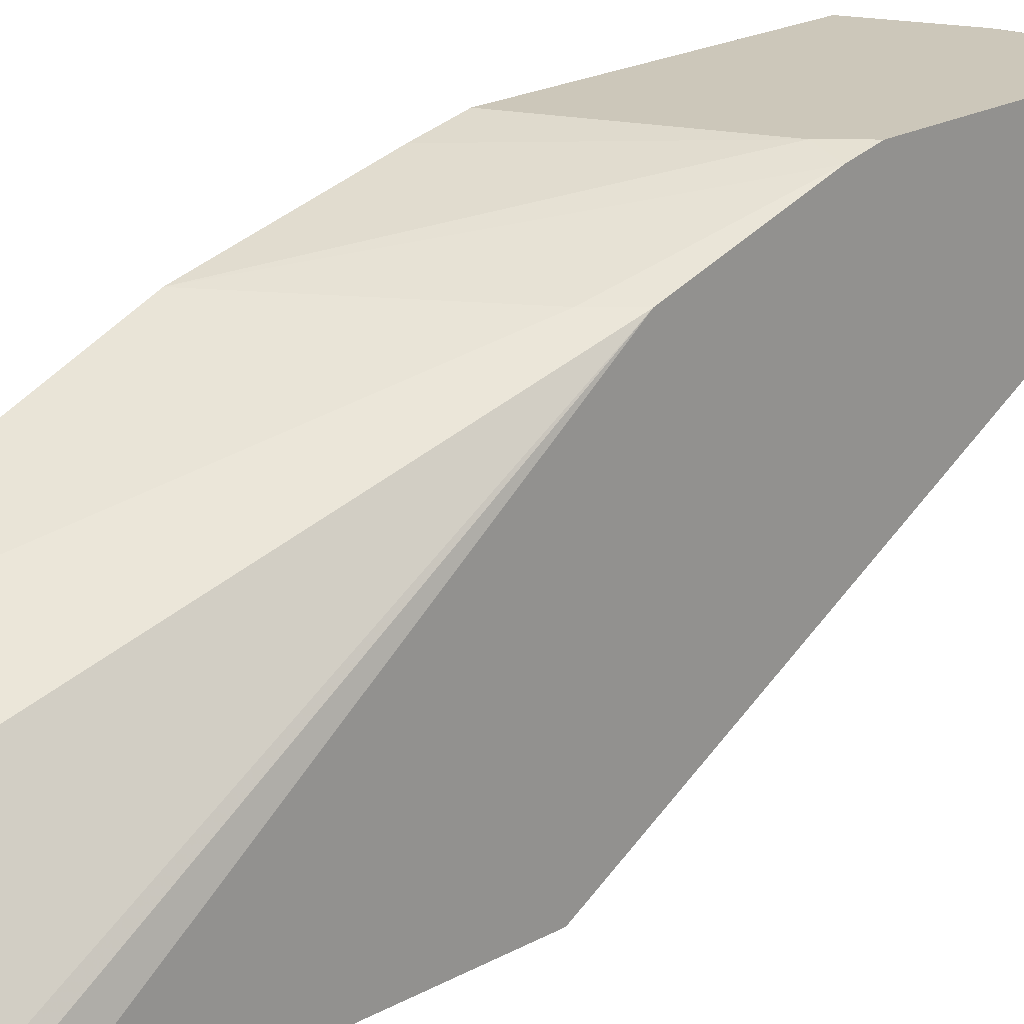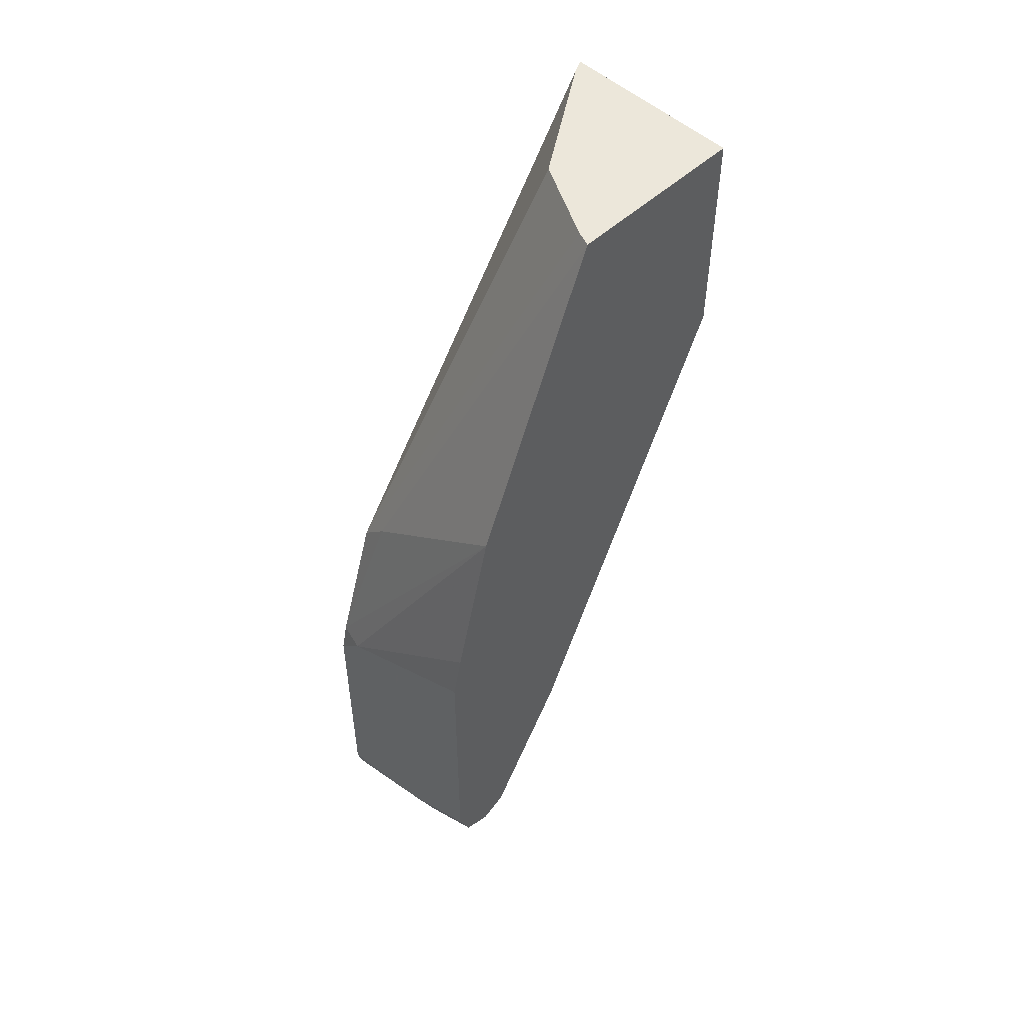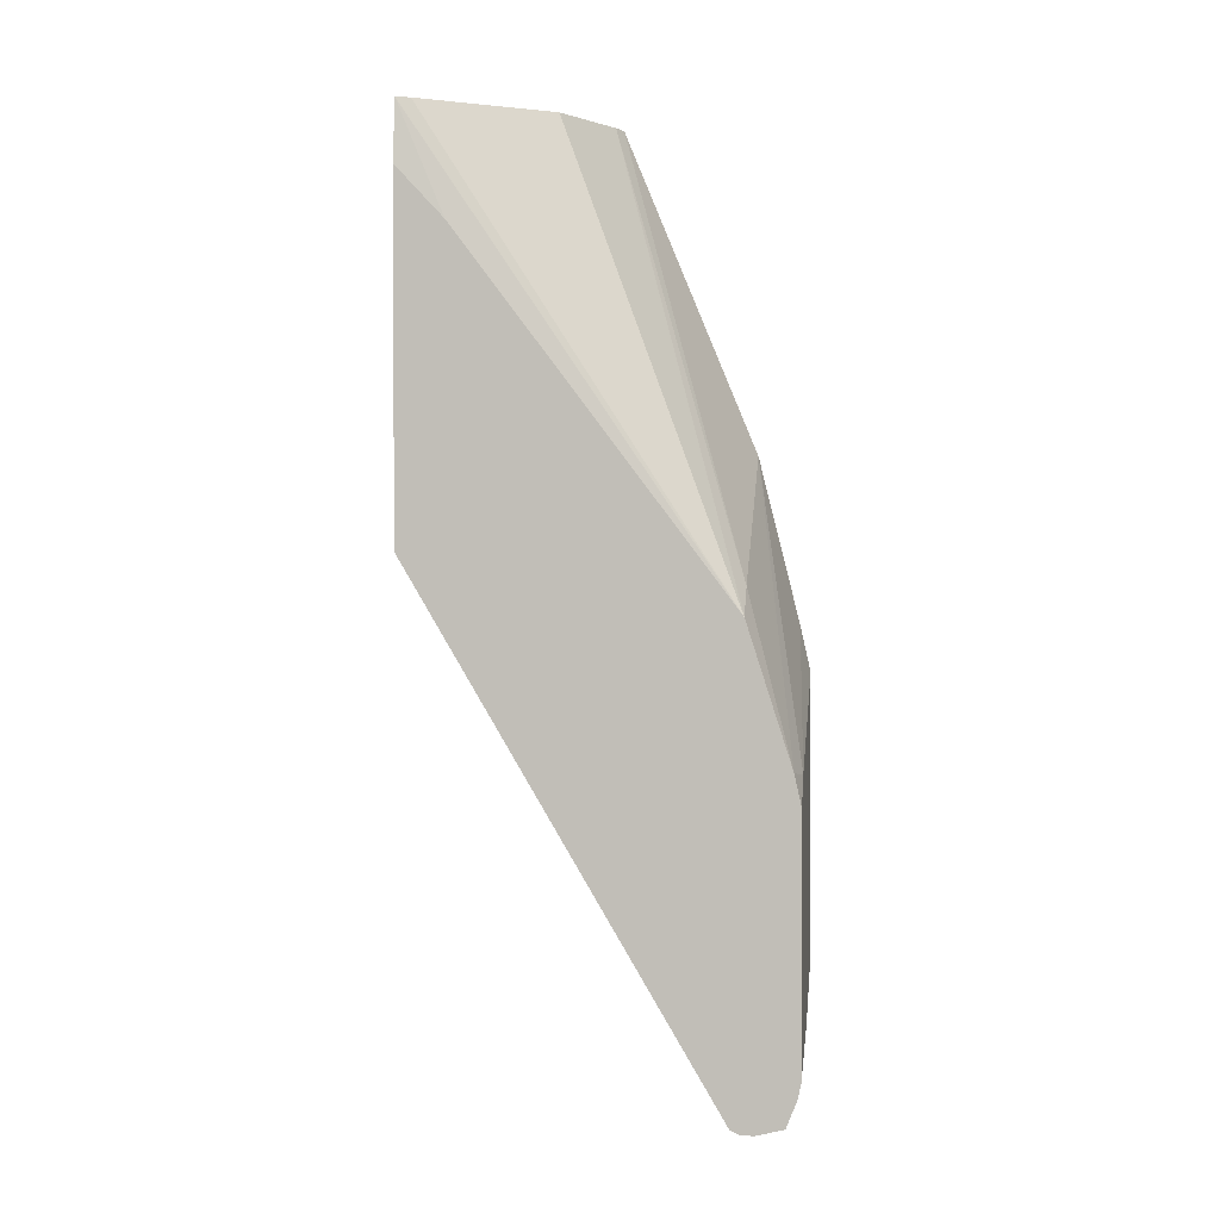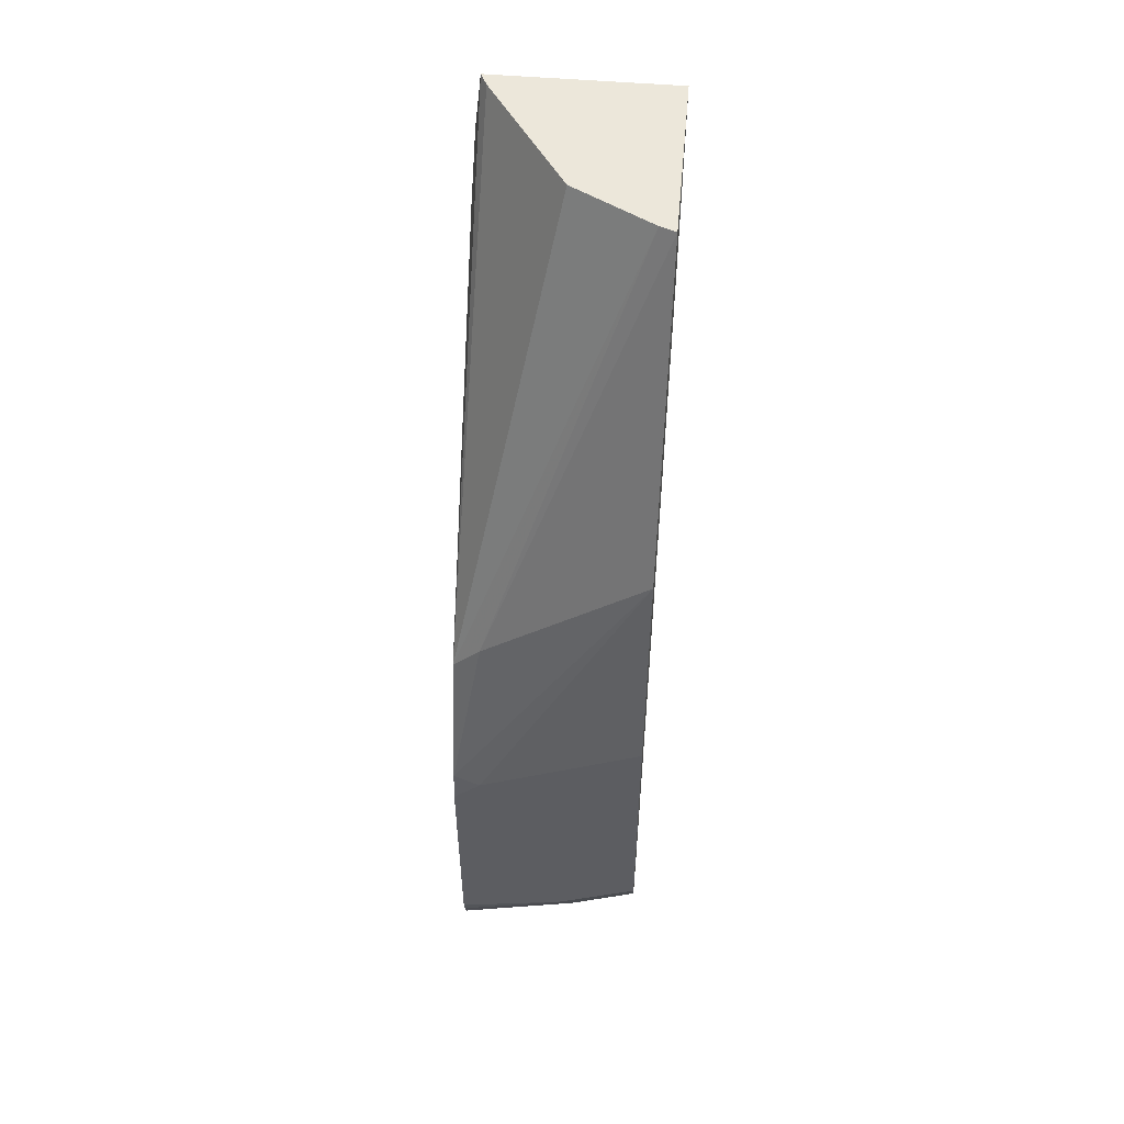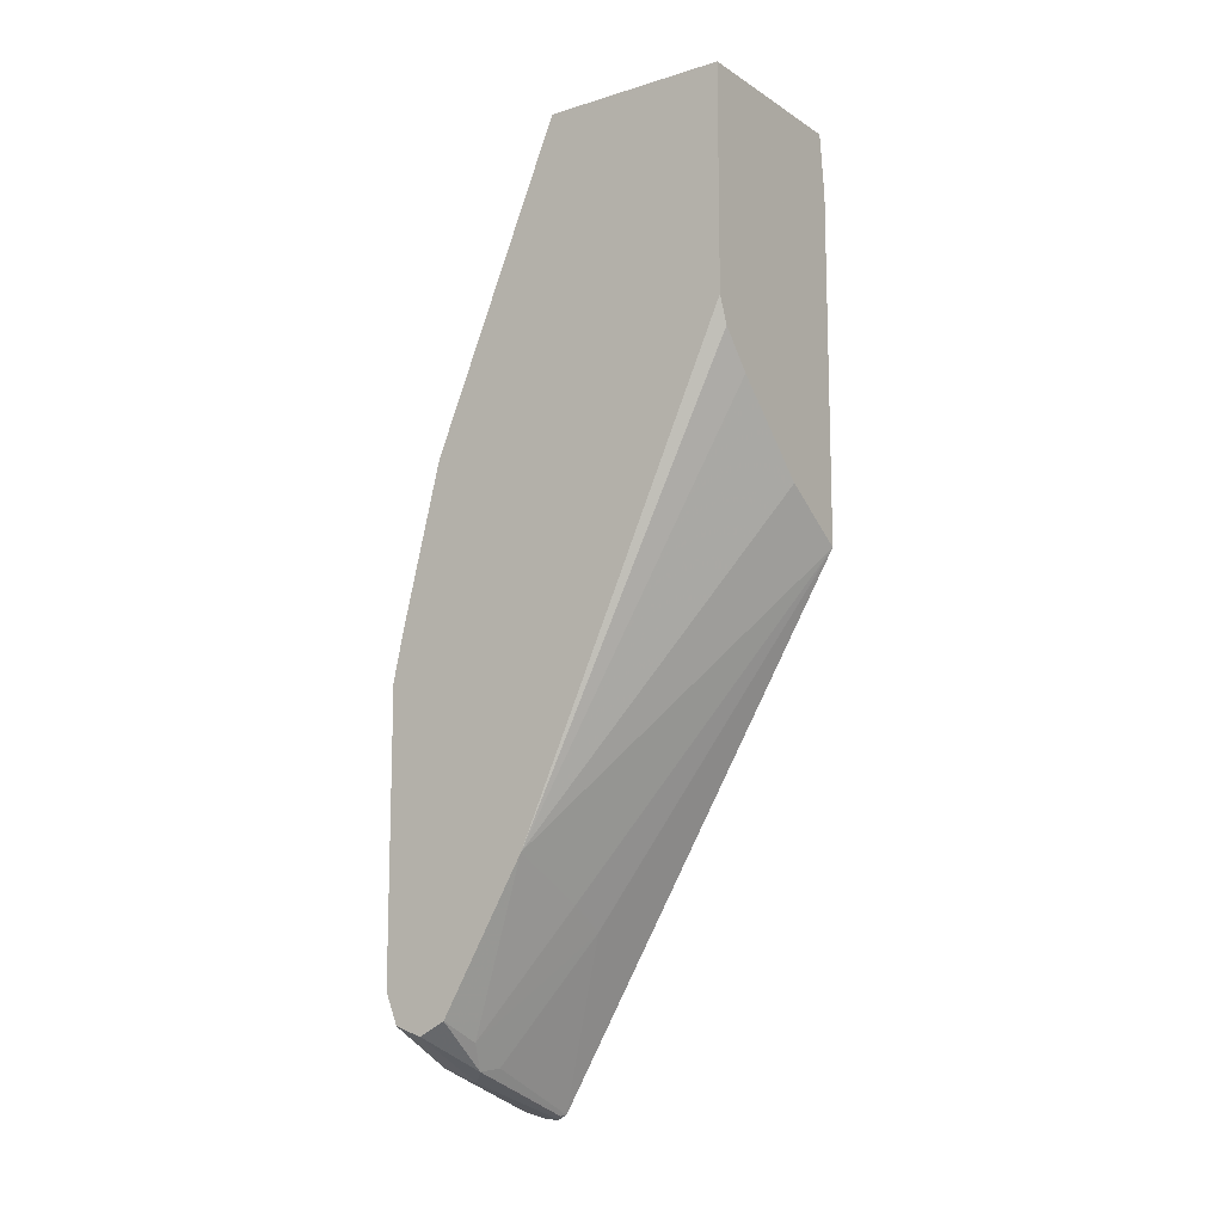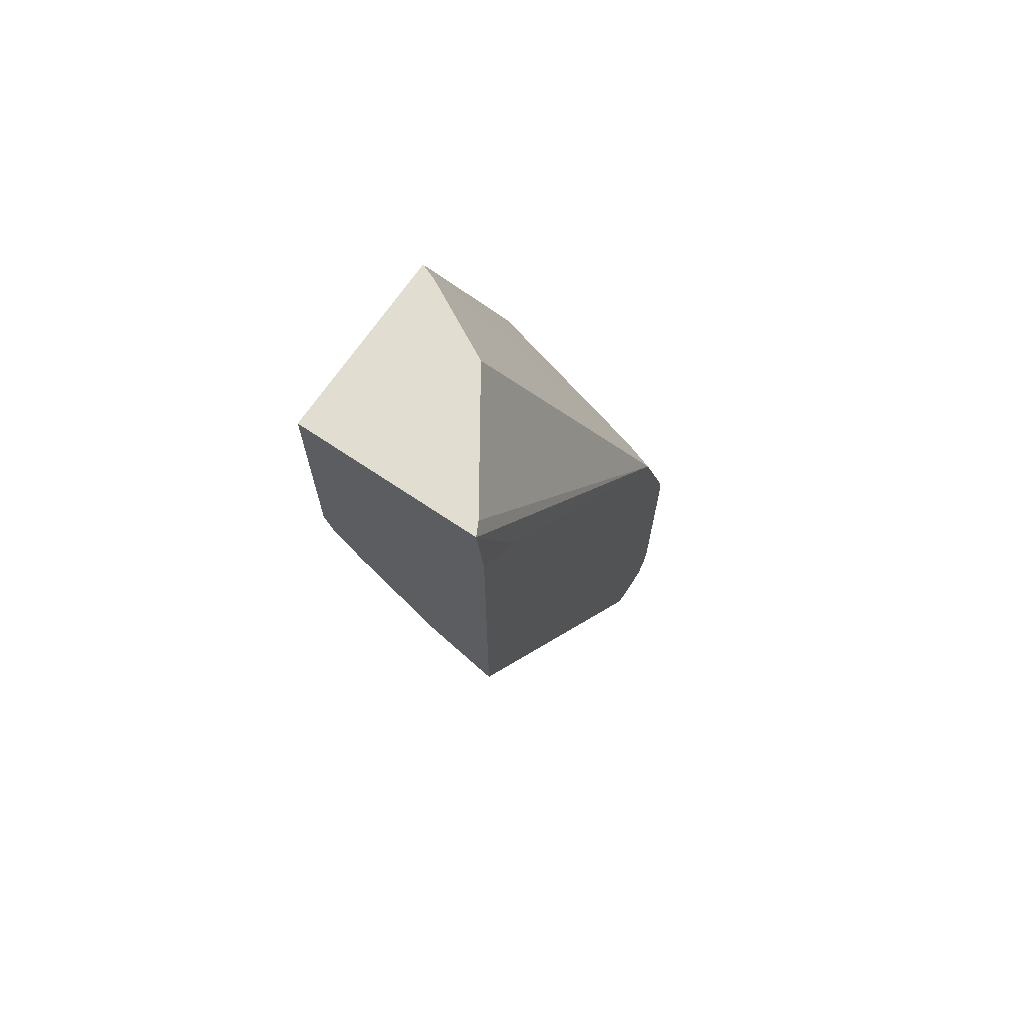
<metadata>
{"format":"obj","ext":"obj","renderer":"f3d","projection":"perspective","resolution":1024,"background":"white","views":[{"elev":21.4,"azim":45.9,"up":"+Y"},{"elev":51.4,"azim":-135.2,"up":"+Z"},{"elev":1.6,"azim":97.7,"up":"+Z"},{"elev":53.2,"azim":-174.9,"up":"+Z"},{"elev":-12.5,"azim":-54.7,"up":"+Z"},{"elev":68.9,"azim":34.1,"up":"+Z"}]}
</metadata>
<code>
v -0.1633 0.6736 -0.6633
v -0.1633 0.6713 -0.6735
v -0.2449 0.6736 -0.6429
v -0.1633 0.6736 -0.4796
v -0.1633 0.6633 -0.694
v -0.2551 0.6634 -0.6634
v -0.3062 0.6736 -0.6123
v -0.1837 0.6736 -0.4593
v -0.1633 0.6685 -0.4567
v -0.1633 0.643 -0.6991
v -0.2449 0.643 -0.6735
v -0.2654 0.643 -0.6634
v -0.3063 0.643 -0.6429
v -0.3063 0.6432 -0.6428
v -0.3063 0.6641 -0.6355
v -0.3063 0.6734 -0.6126
v -0.3063 0.6736 -0.6122
v -0.2449 0.6736 -0.4286
v -0.3063 0.6659 -0.3634
v -0.3063 0.6353 -0.2406
v -0.1837 0.6353 -0.333
v -0.1633 0.6353 -0.3533
v -0.1633 0.6327 -0.6991
v -0.2602 0.6277 -0.6659
v -0.3063 0.6428 -0.6429
v -0.3063 0.6736 -0.3979
v -0.3063 0.5367 -0.002831
v -0.2945 0.5322 -0.002831
v -0.2348 0.5001 -0.002831
v -0.1735 0.4083 -0.002831
v -0.1685 0.3982 -0.002831
v -0.1633 0.4338 -0.0868
v -0.1633 0.626 -0.6957
v -0.1684 0.6277 -0.6965
v -0.2449 0.6226 -0.6634
v -0.2756 0.62 -0.6468
v -0.3063 0.6226 -0.6328
v -0.3063 0.3982 -0.002831
v -0.1633 0.3982 -0.04884
v -0.2143 0.5613 -0.5715
v -0.1633 0.3982 -0.3101
v -0.2449 0.5588 -0.5549
v -0.3063 0.5587 -0.5241
v -0.3063 0.3982 -0.1683
v -0.2145 0.3982 -0.2757
v -0.2757 0.3982 -0.2145
v -0.2986 0.3982 -0.1877
v -0.2986 0.3982 -0.1875
f 27 38 31
f 23 33 34
f 24 37 25
f 24 36 37
f 24 35 36
f 24 33 35
f 24 34 33
f 23 34 24
f 22 31 32
f 13 16 15
f 22 29 30
f 22 28 29
f 21 28 22
f 21 27 28
f 20 27 21
f 18 26 19
f 13 17 16
f 13 26 17
f 27 31 30
f 22 30 31
f 27 30 29
f 41 45 43
f 31 38 44
f 43 48 44
f 43 47 48
f 43 46 47
f 43 45 46
f 41 43 42
f 13 19 26
f 40 41 42
f 36 43 37
f 36 42 43
f 27 29 28
f 36 40 42
f 33 41 40
f 33 40 35
f 31 39 32
f 31 41 39
f 31 45 41
f 31 46 45
f 31 47 46
f 31 48 47
f 31 44 48
f 35 40 36
f 13 20 19
f 13 15 14
f 13 38 27
f 3 6 7
f 3 5 6
f 2 5 3
f 1 5 2
f 1 10 5
f 1 23 10
f 1 33 23
f 1 41 33
f 1 39 41
f 4 8 9
f 1 32 39
f 1 9 22
f 1 4 9
f 1 8 4
f 1 18 8
f 1 26 18
f 1 17 26
f 1 7 17
f 1 3 7
f 13 27 20
f 1 22 32
f 5 10 11
f 1 2 3
f 6 11 12
f 5 11 6
f 13 43 44
f 13 37 43
f 13 25 37
f 12 25 13
f 12 24 25
f 11 23 24
f 11 24 12
f 10 23 11
f 9 21 22
f 13 44 38
f 8 20 9
f 8 19 20
f 8 18 19
f 7 16 17
f 7 15 16
f 6 15 7
f 6 14 15
f 6 13 14
f 6 12 13
f 9 20 21

</code>
